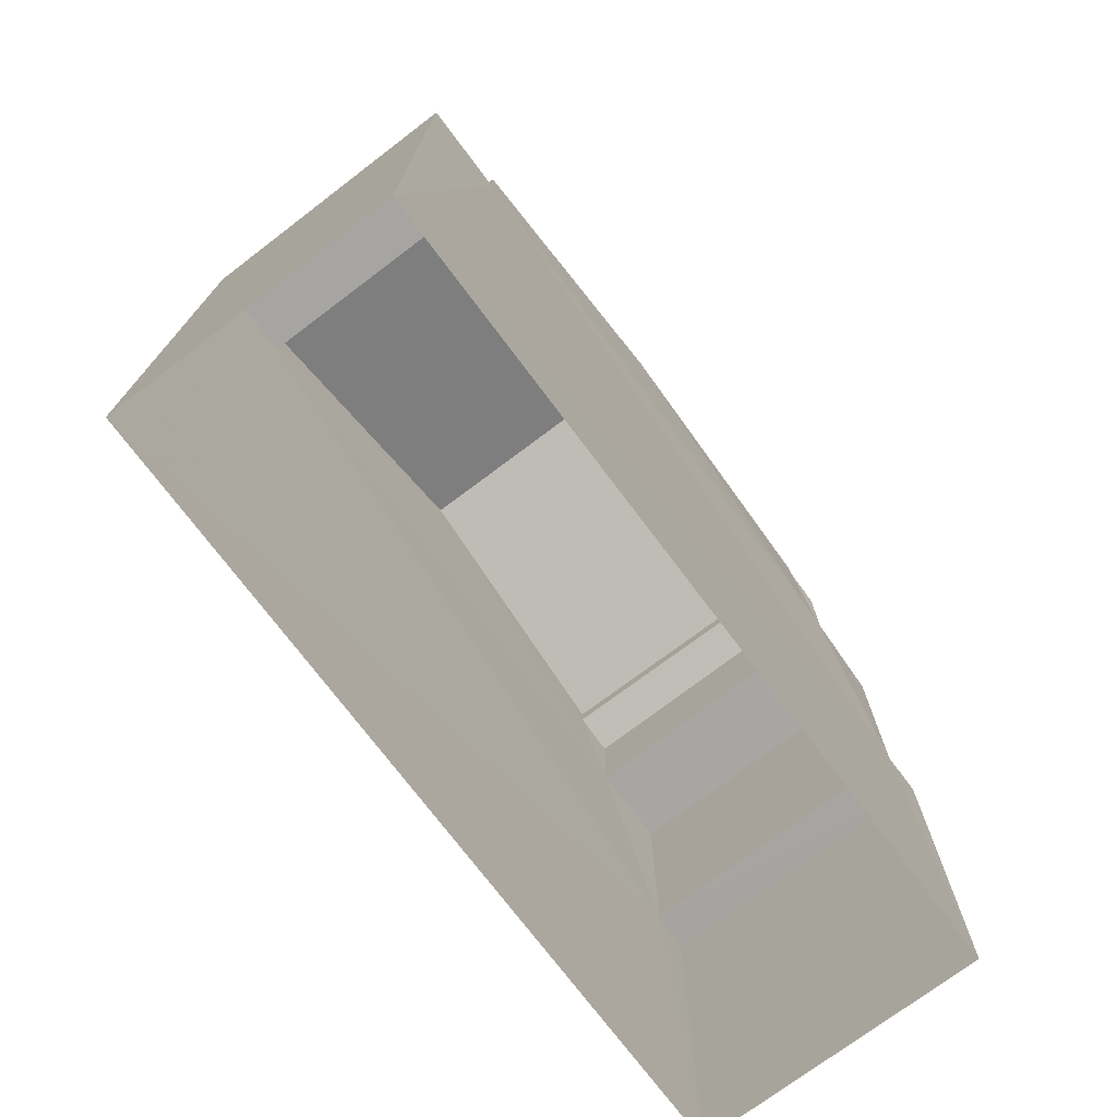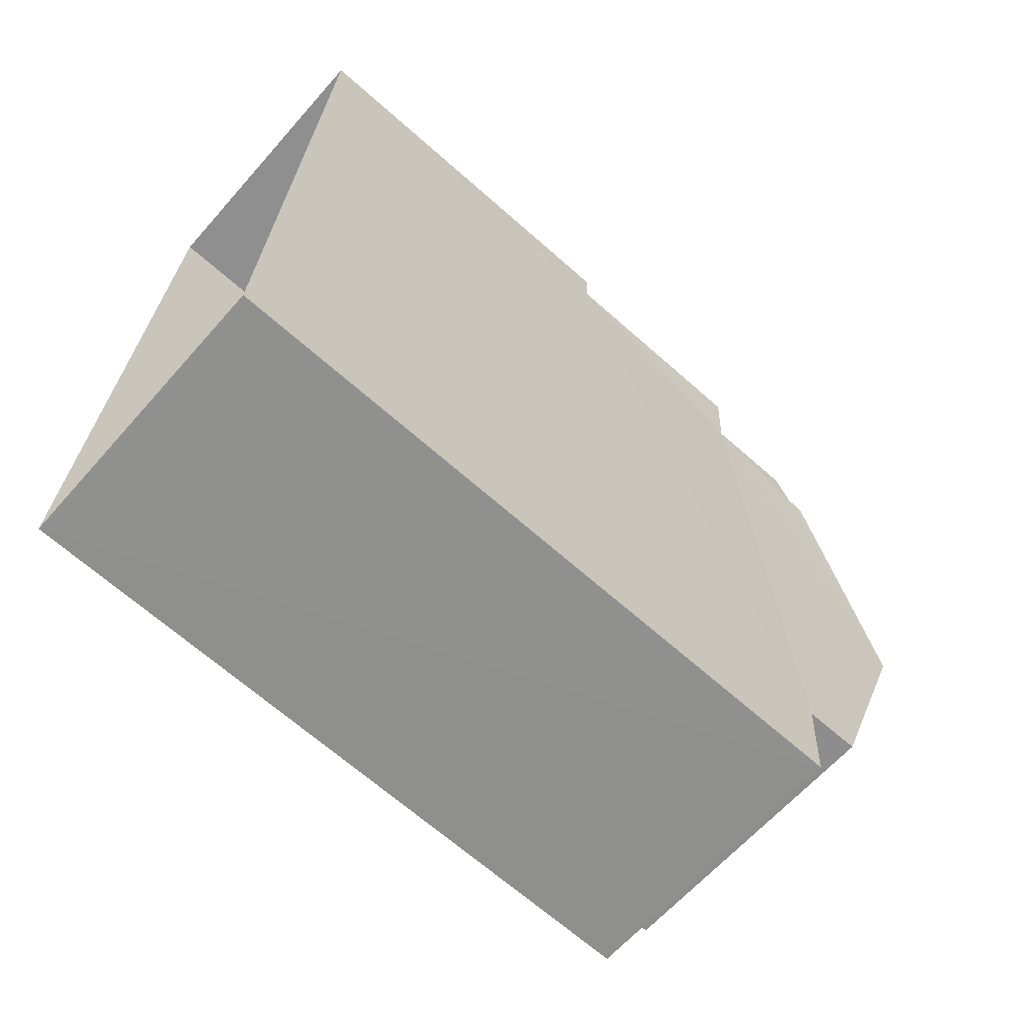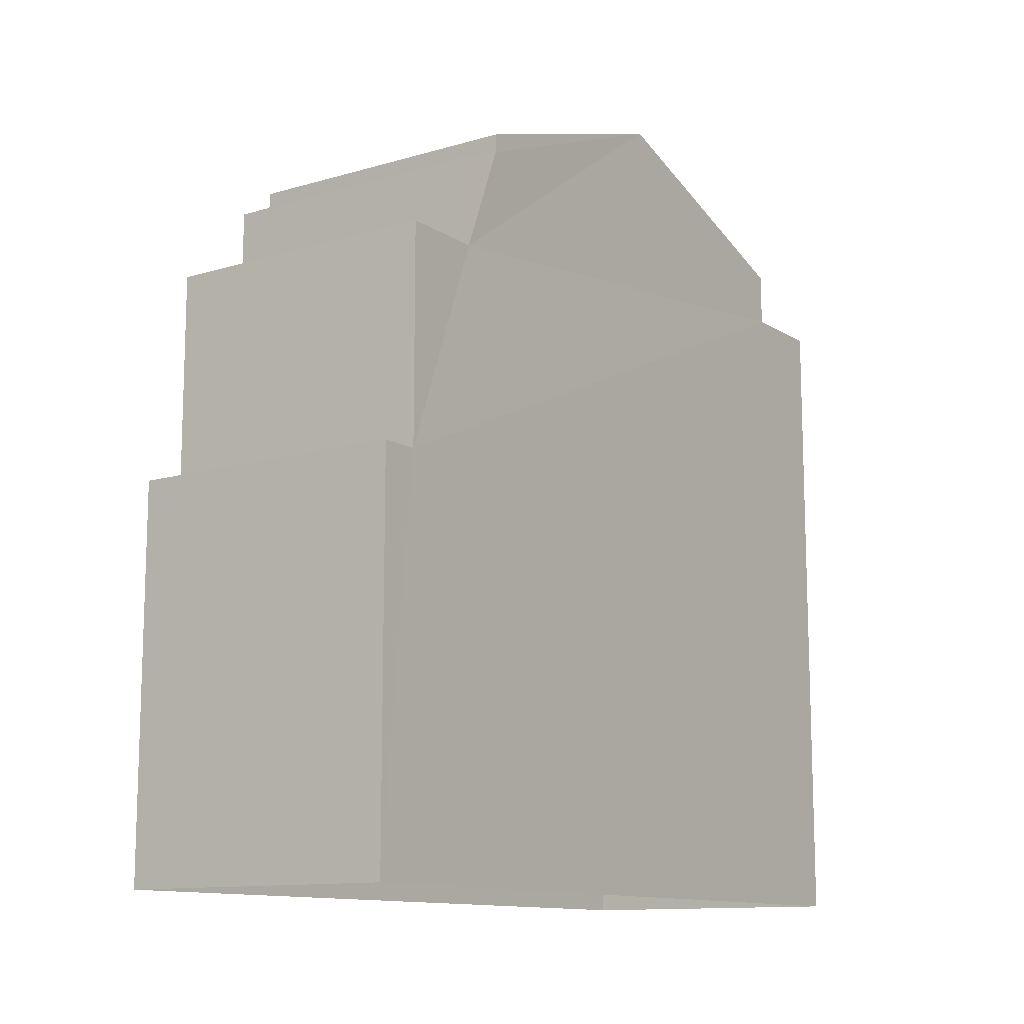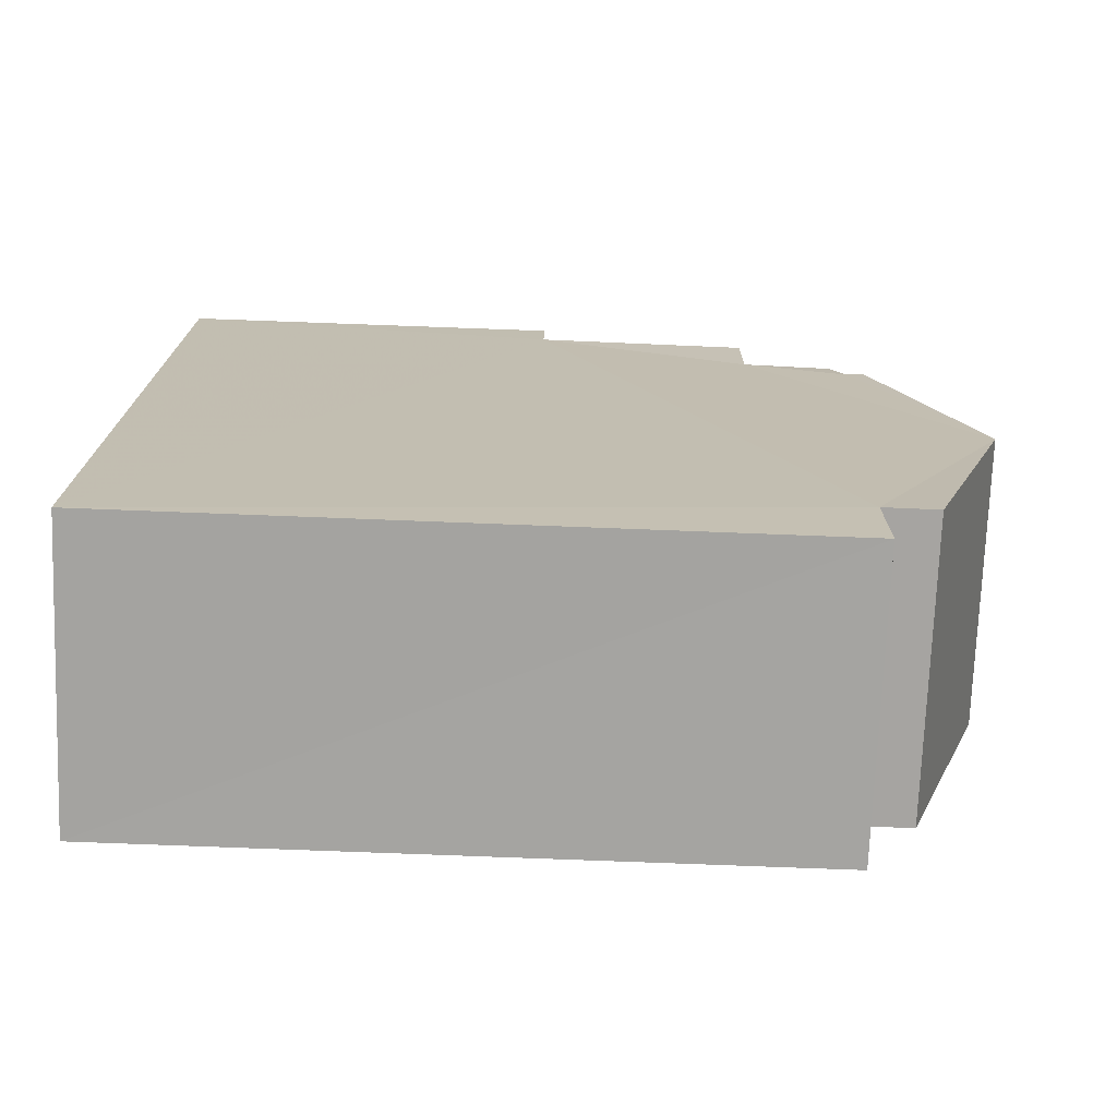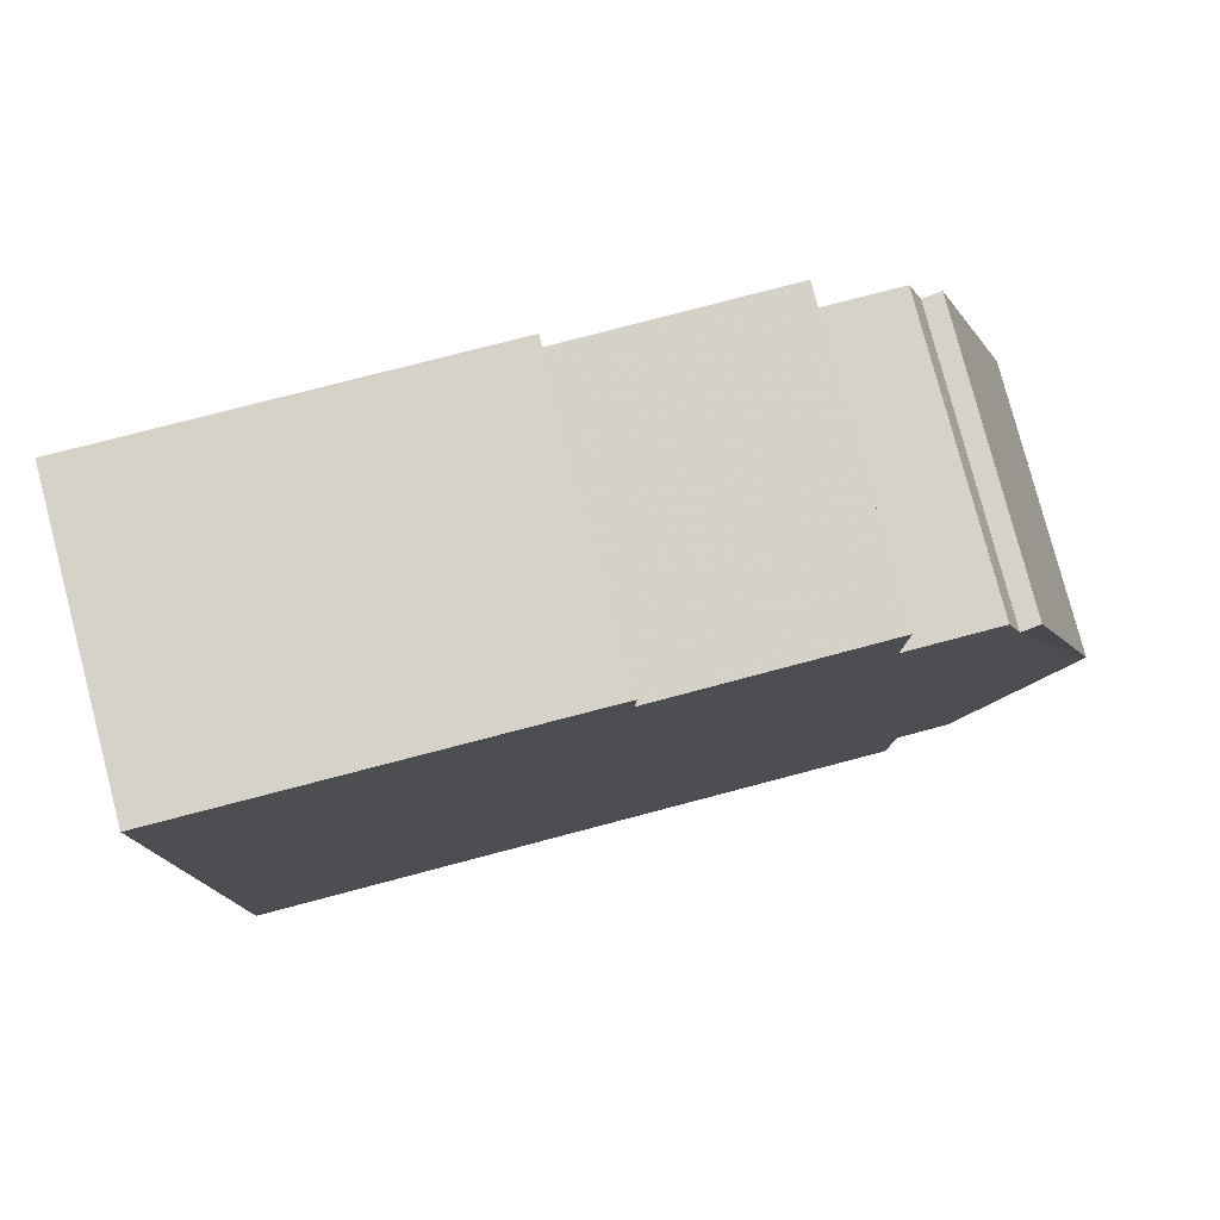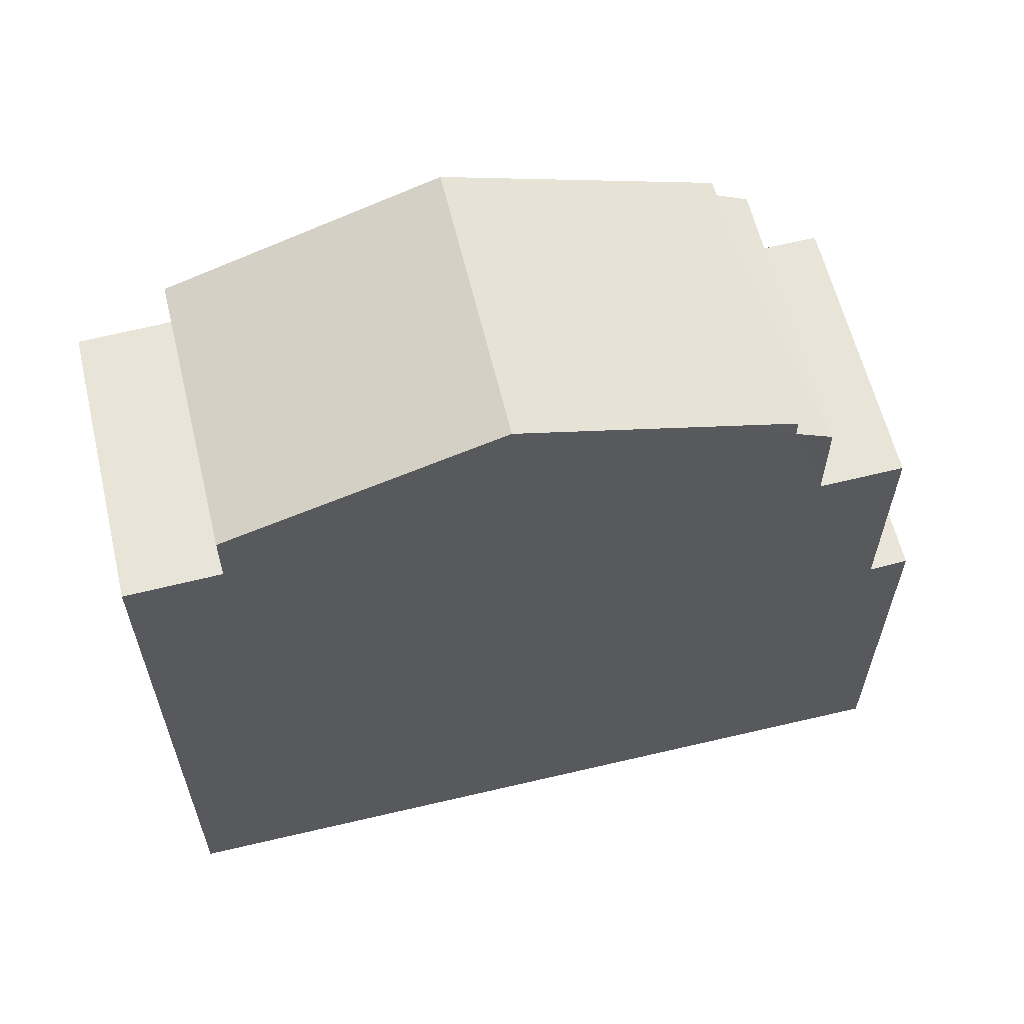
<metadata>
{"format":"obj","ext":"obj","renderer":"f3d","projection":"perspective","resolution":1024,"background":"white","views":[{"elev":-73.9,"azim":39.6,"up":"+Z"},{"elev":-67.3,"azim":-131.5,"up":"+Y"},{"elev":-12.1,"azim":-142.5,"up":"+Z"},{"elev":-75.9,"azim":-92.2,"up":"+Y"},{"elev":76.4,"azim":-104.7,"up":"+Y"},{"elev":60.8,"azim":79.1,"up":"+Z"}]}
</metadata>
<code>
v -3.727e+05 -1.048e+05 26.2
v -3.727e+05 -1.048e+05 26.2
v -3.727e+05 -1.048e+05 26.2
v -3.727e+05 -1.048e+05 26.2
v -3.727e+05 -1.048e+05 31.23
v -3.727e+05 -1.048e+05 31.23
v -3.727e+05 -1.048e+05 31.23
v -3.727e+05 -1.048e+05 31.23
v -3.727e+05 -1.048e+05 35.42
v -3.727e+05 -1.048e+05 35.23
v -3.727e+05 -1.048e+05 35.23
v -3.727e+05 -1.048e+05 35.42
v -3.727e+05 -1.048e+05 34.05
v -3.727e+05 -1.048e+05 34.05
v -3.727e+05 -1.048e+05 34.05
v -3.727e+05 -1.048e+05 34.05
v -3.727e+05 -1.048e+05 36.86
v -3.727e+05 -1.048e+05 35.67
v -3.727e+05 -1.048e+05 36.86
v -3.727e+05 -1.048e+05 35.67
v -3.727e+05 -1.048e+05 35.66
v -3.727e+05 -1.048e+05 35.66
v -3.727e+05 -1.048e+05 34.97
v -3.727e+05 -1.048e+05 34.97
v -3.727e+05 -1.048e+05 34.97
v -3.727e+05 -1.048e+05 34.97
f 1 2 3
f 4 1 3
f 5 6 7
f 5 8 6
f 9 10 11
f 9 12 10
f 13 14 15
f 13 16 14
f 17 18 19
f 17 20 18
f 19 21 17
f 19 22 21
f 23 24 25
f 23 26 24
f 5 2 1
f 2 5 7
f 1 24 26
f 5 13 15
f 17 26 20
f 11 13 9
f 21 9 17
f 5 1 26
f 5 26 13
f 13 26 17
f 9 13 17
f 23 18 20
f 26 23 20
f 24 1 4
f 25 24 4
f 12 21 22
f 12 9 21
f 7 3 2
f 7 6 3
f 25 4 23
f 19 18 23
f 22 19 12
f 8 4 3
f 8 3 6
f 10 12 16
f 14 16 8
f 23 4 8
f 16 19 23
f 12 19 16
f 16 23 8
f 16 11 10
f 16 13 11
f 8 15 14
f 8 5 15

</code>
